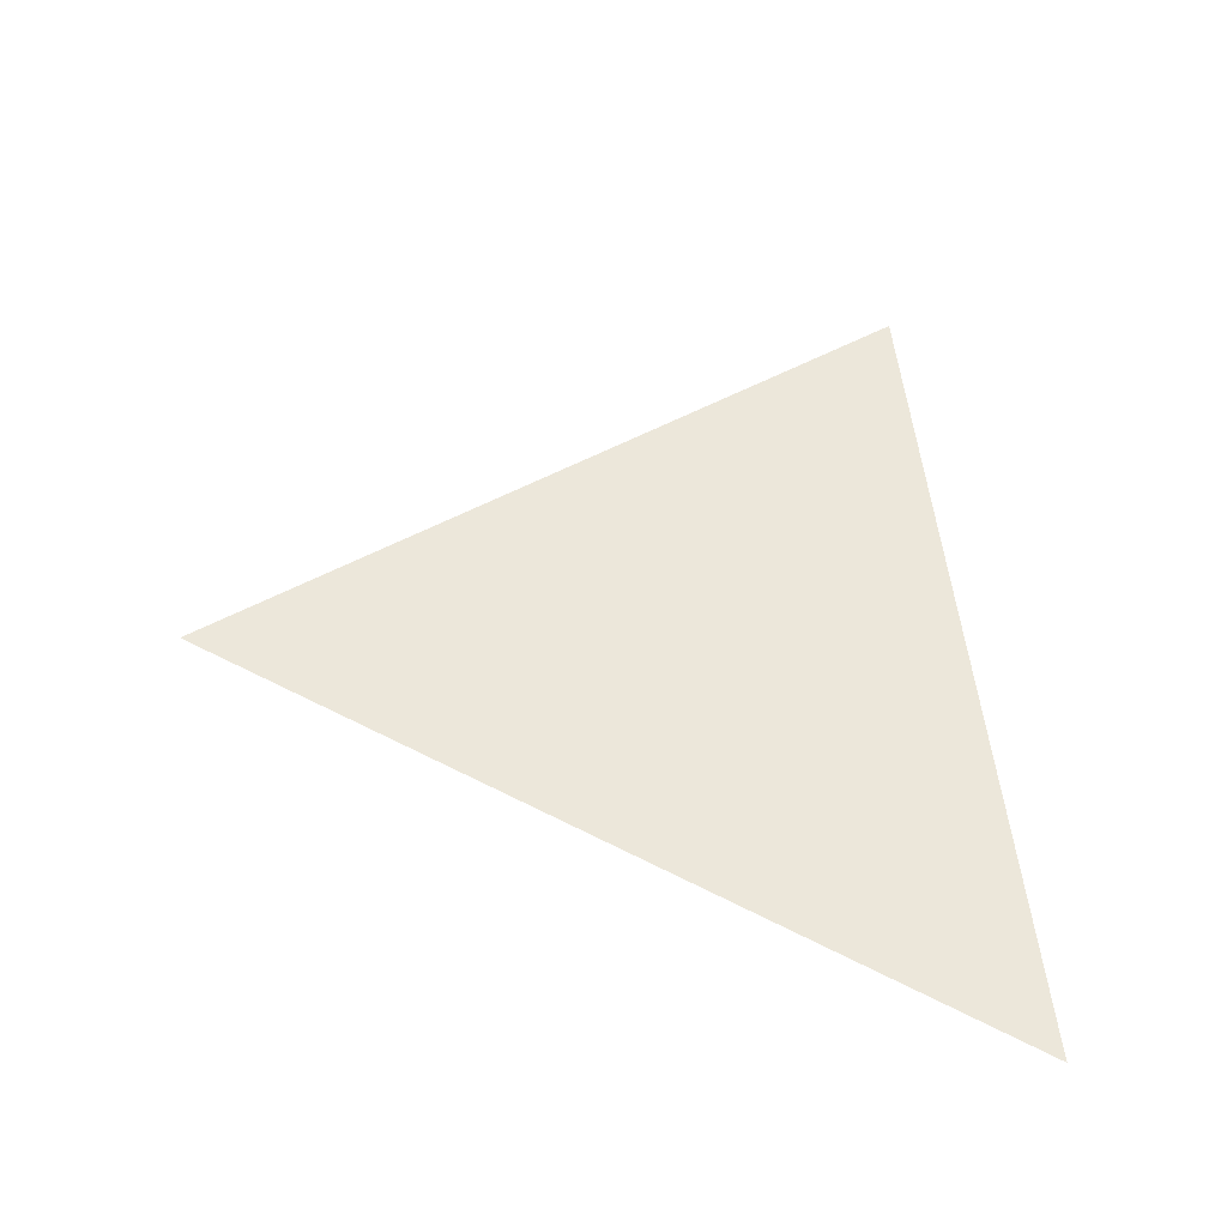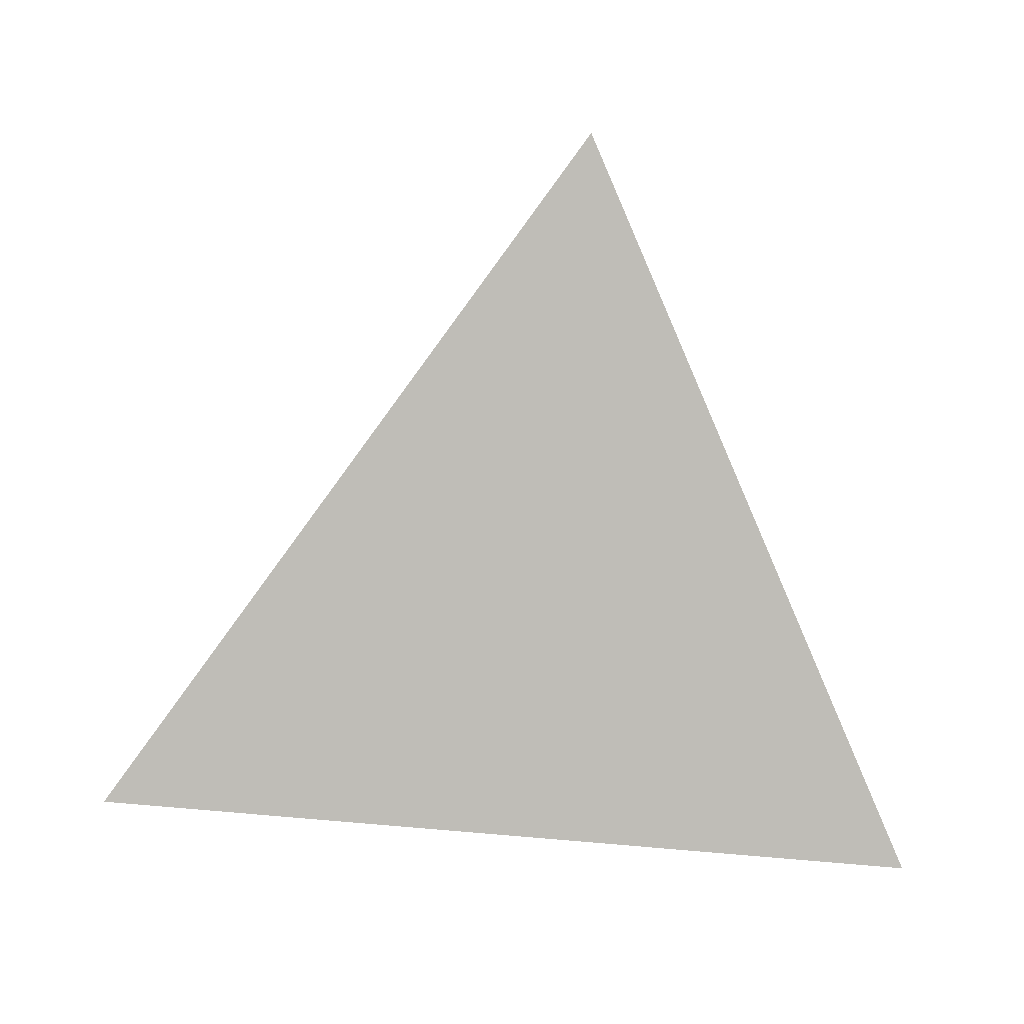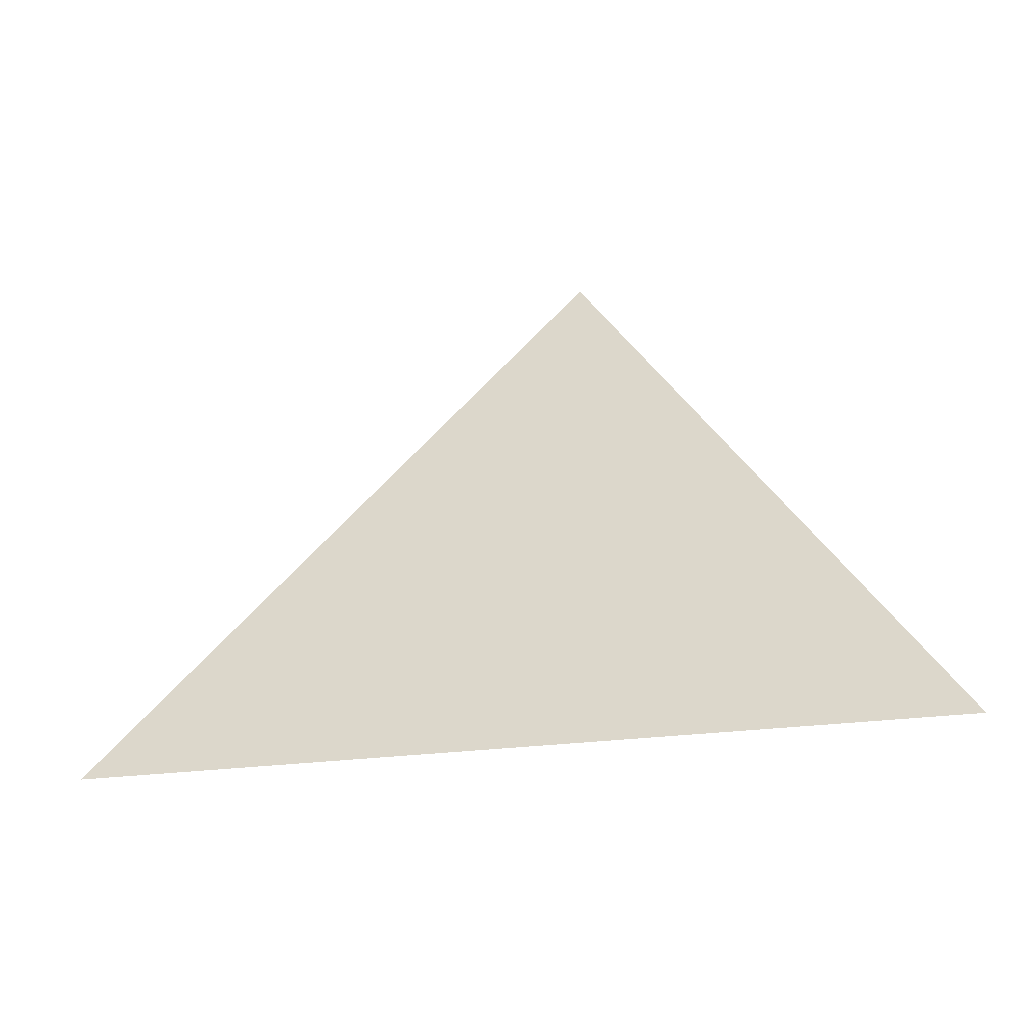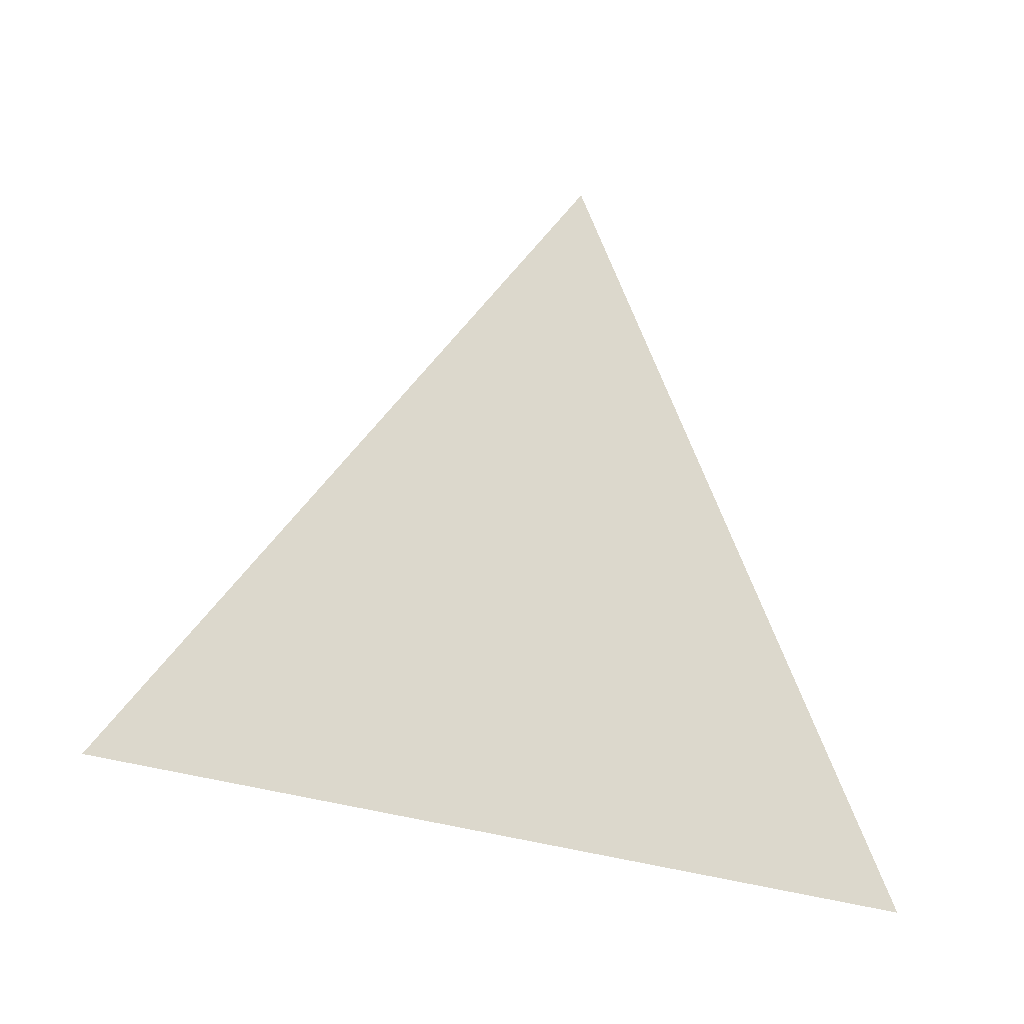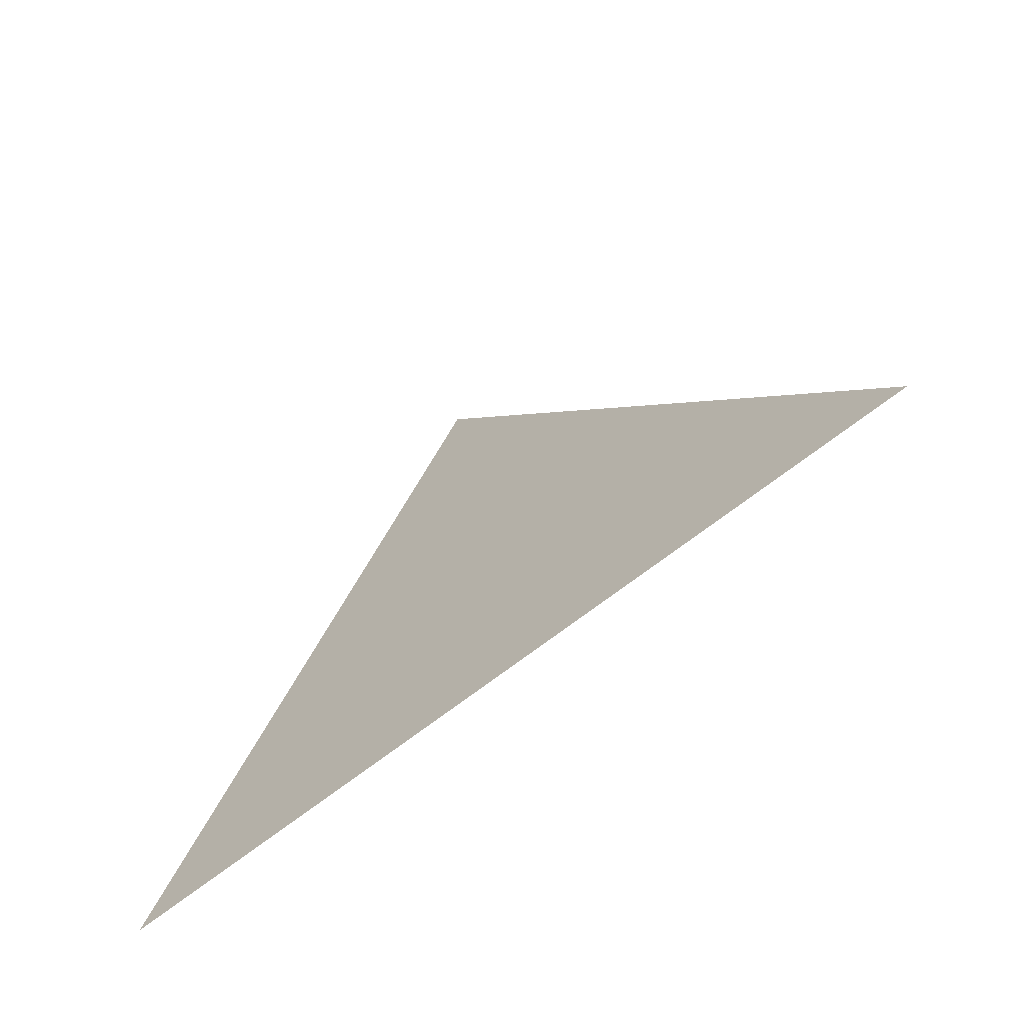
<metadata>
{"format":"obj","ext":"obj","renderer":"f3d","projection":"perspective","resolution":1024,"background":"white","views":[{"elev":-37.4,"azim":-100.6,"up":"+Z"},{"elev":5.3,"azim":83.7,"up":"+Y"},{"elev":-51.0,"azim":102.4,"up":"+Y"},{"elev":-21.2,"azim":70.5,"up":"+Y"},{"elev":-66.3,"azim":-54.0,"up":"+Y"}]}
</metadata>
<code>
v 1.424 -3.233 0.8553
v 1.424 -3.223 0.9414
v 1.424 -3.154 0.89
g group_130_140627865133376
f 1 2 3

</code>
